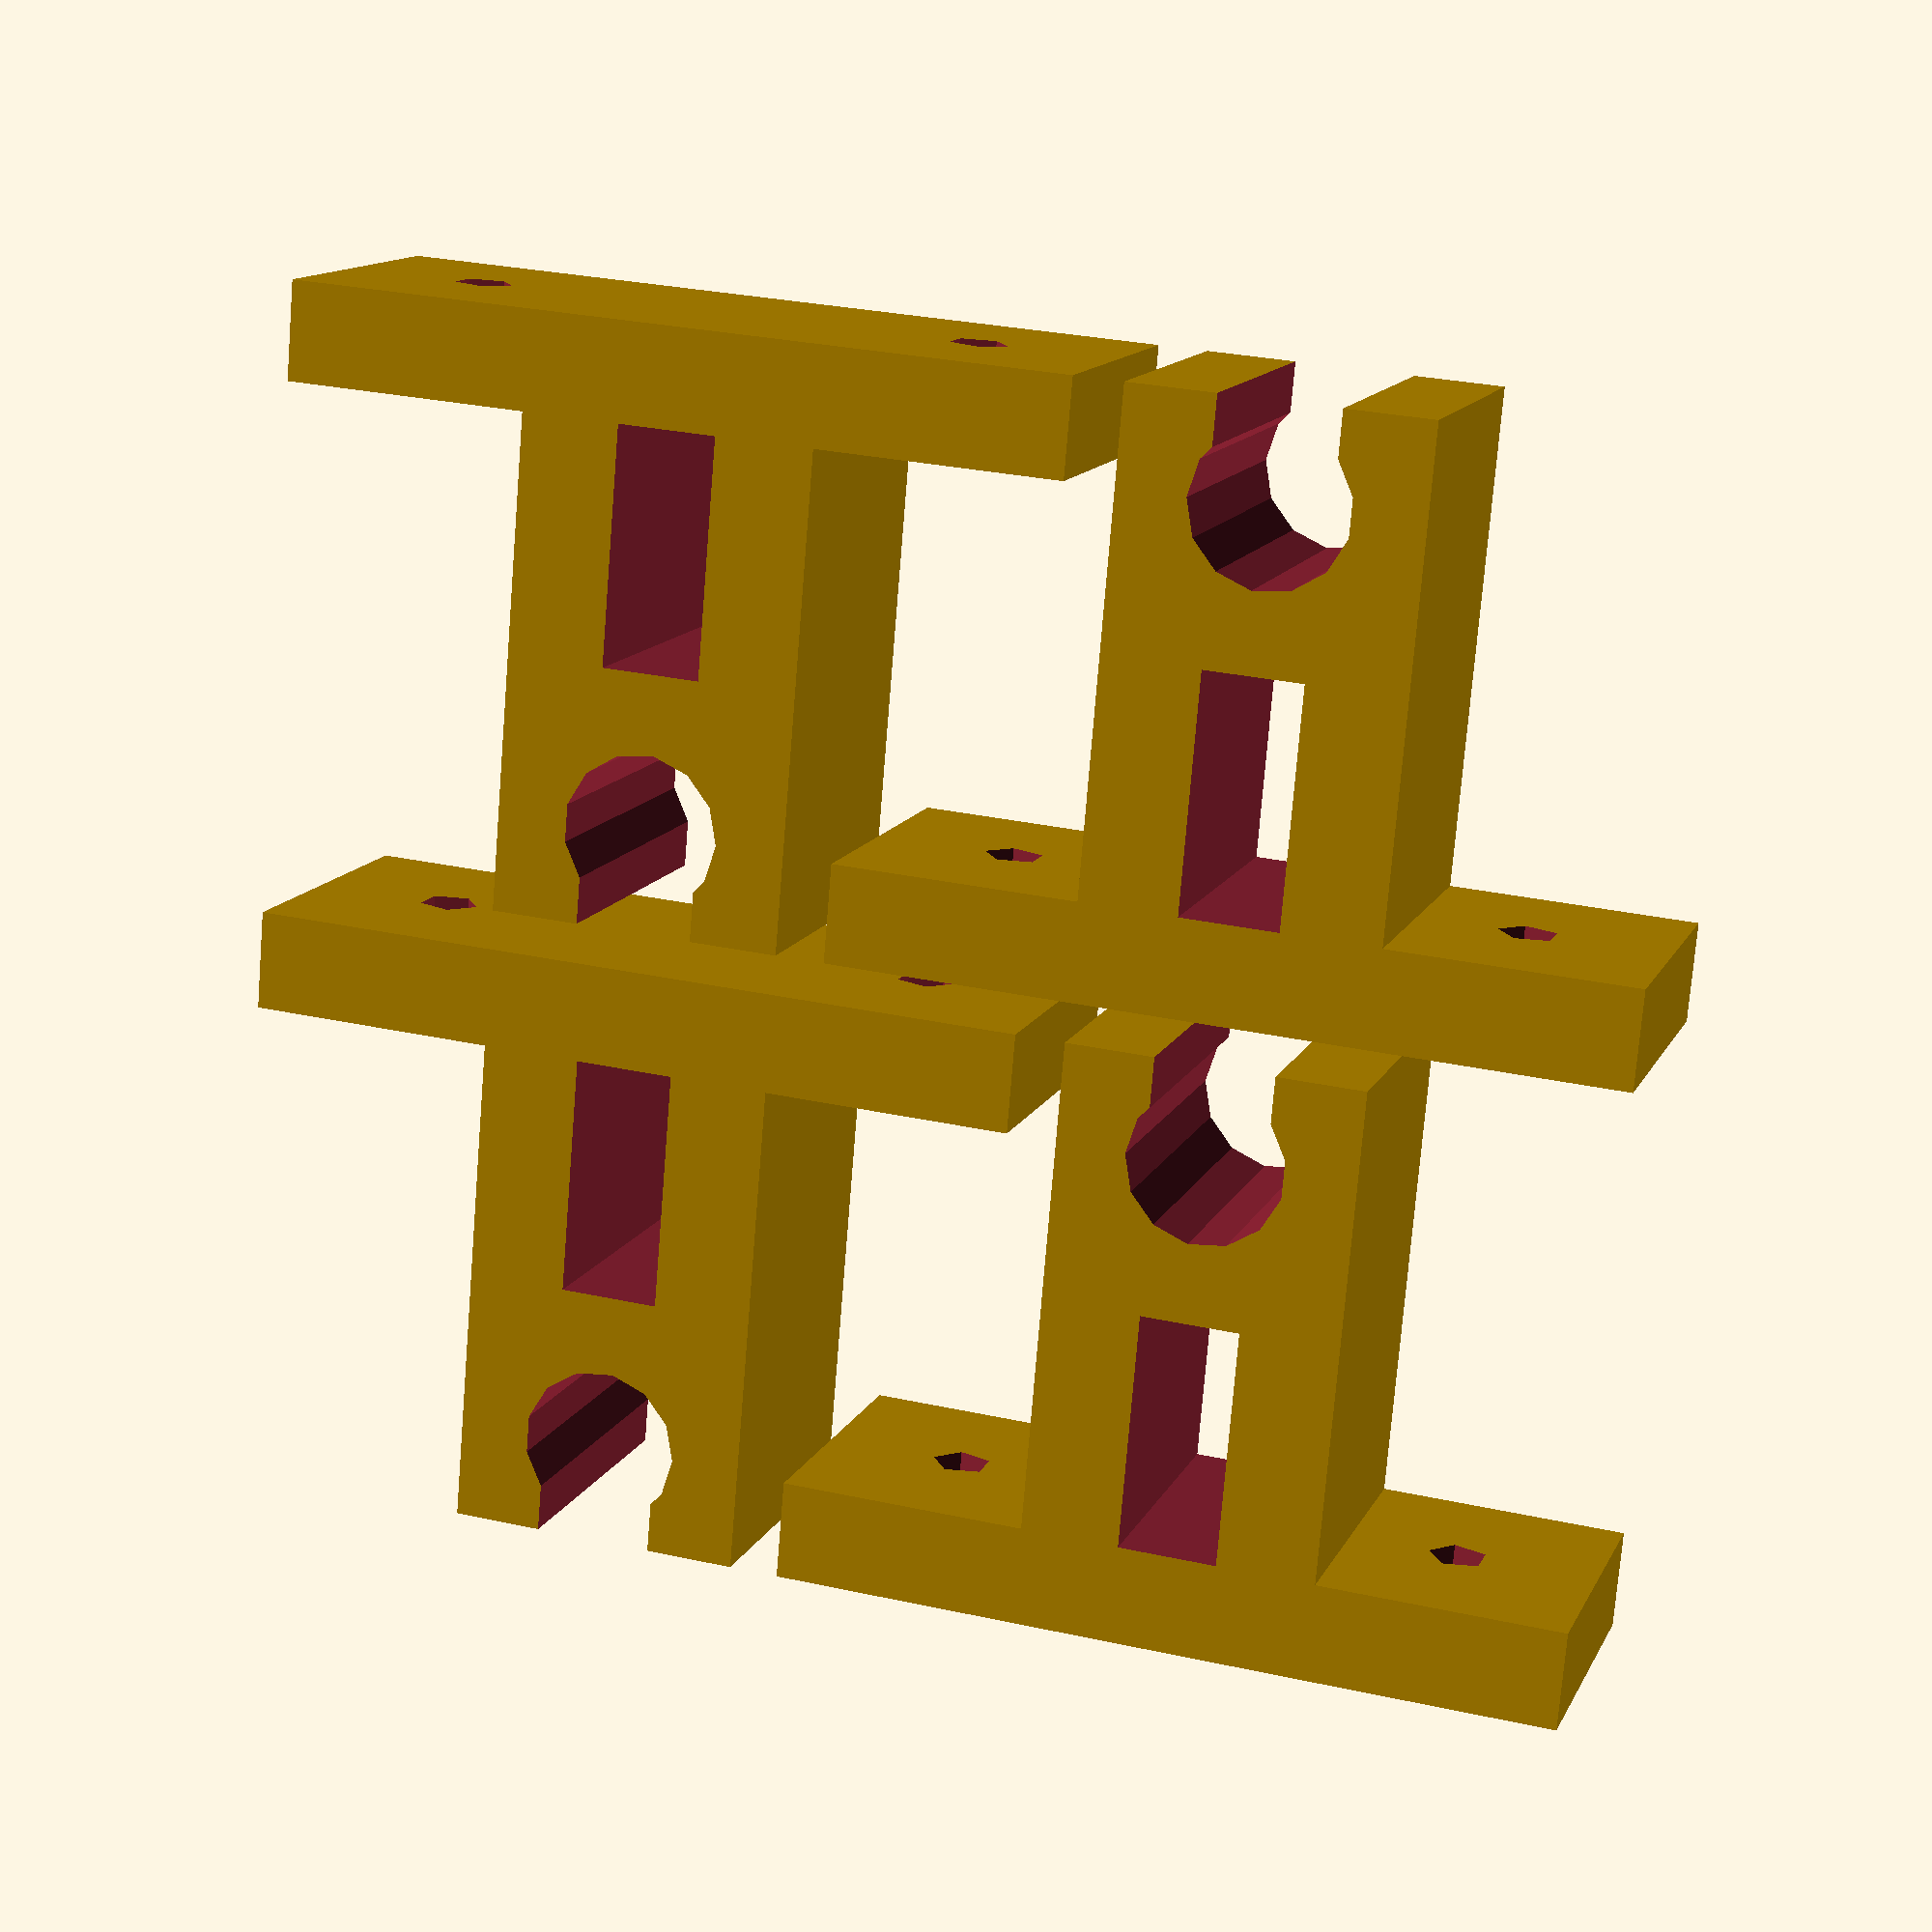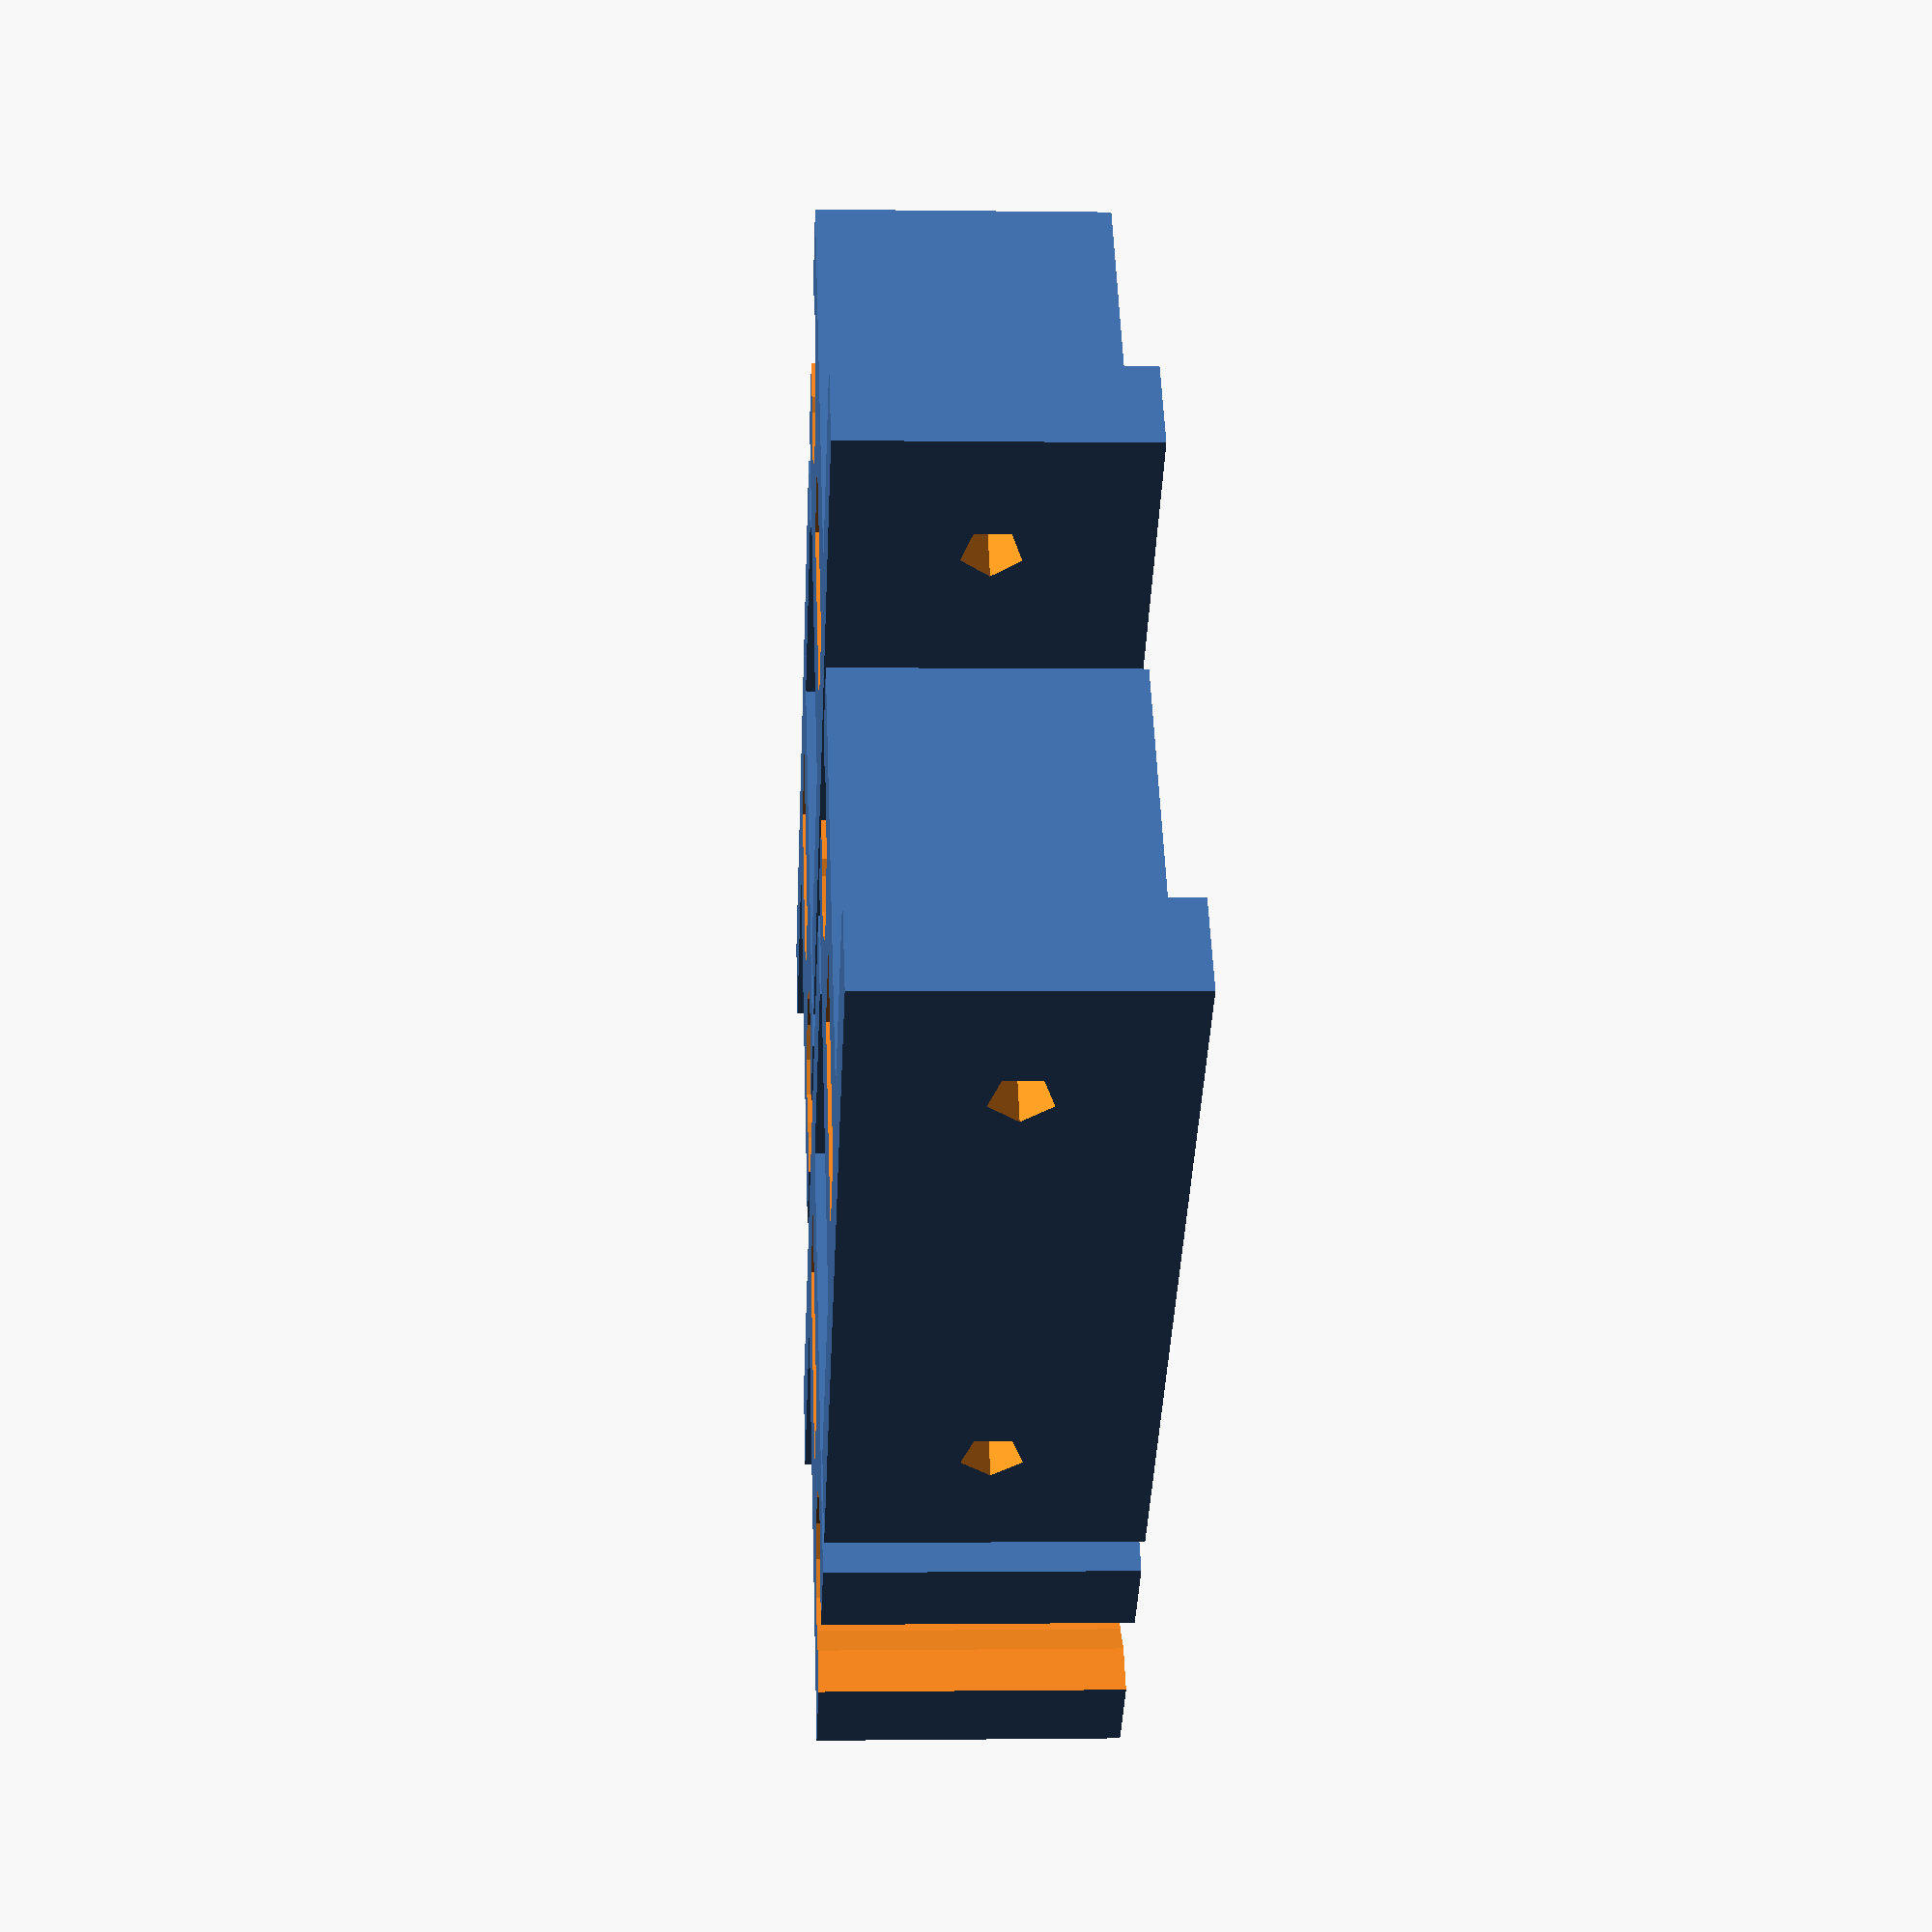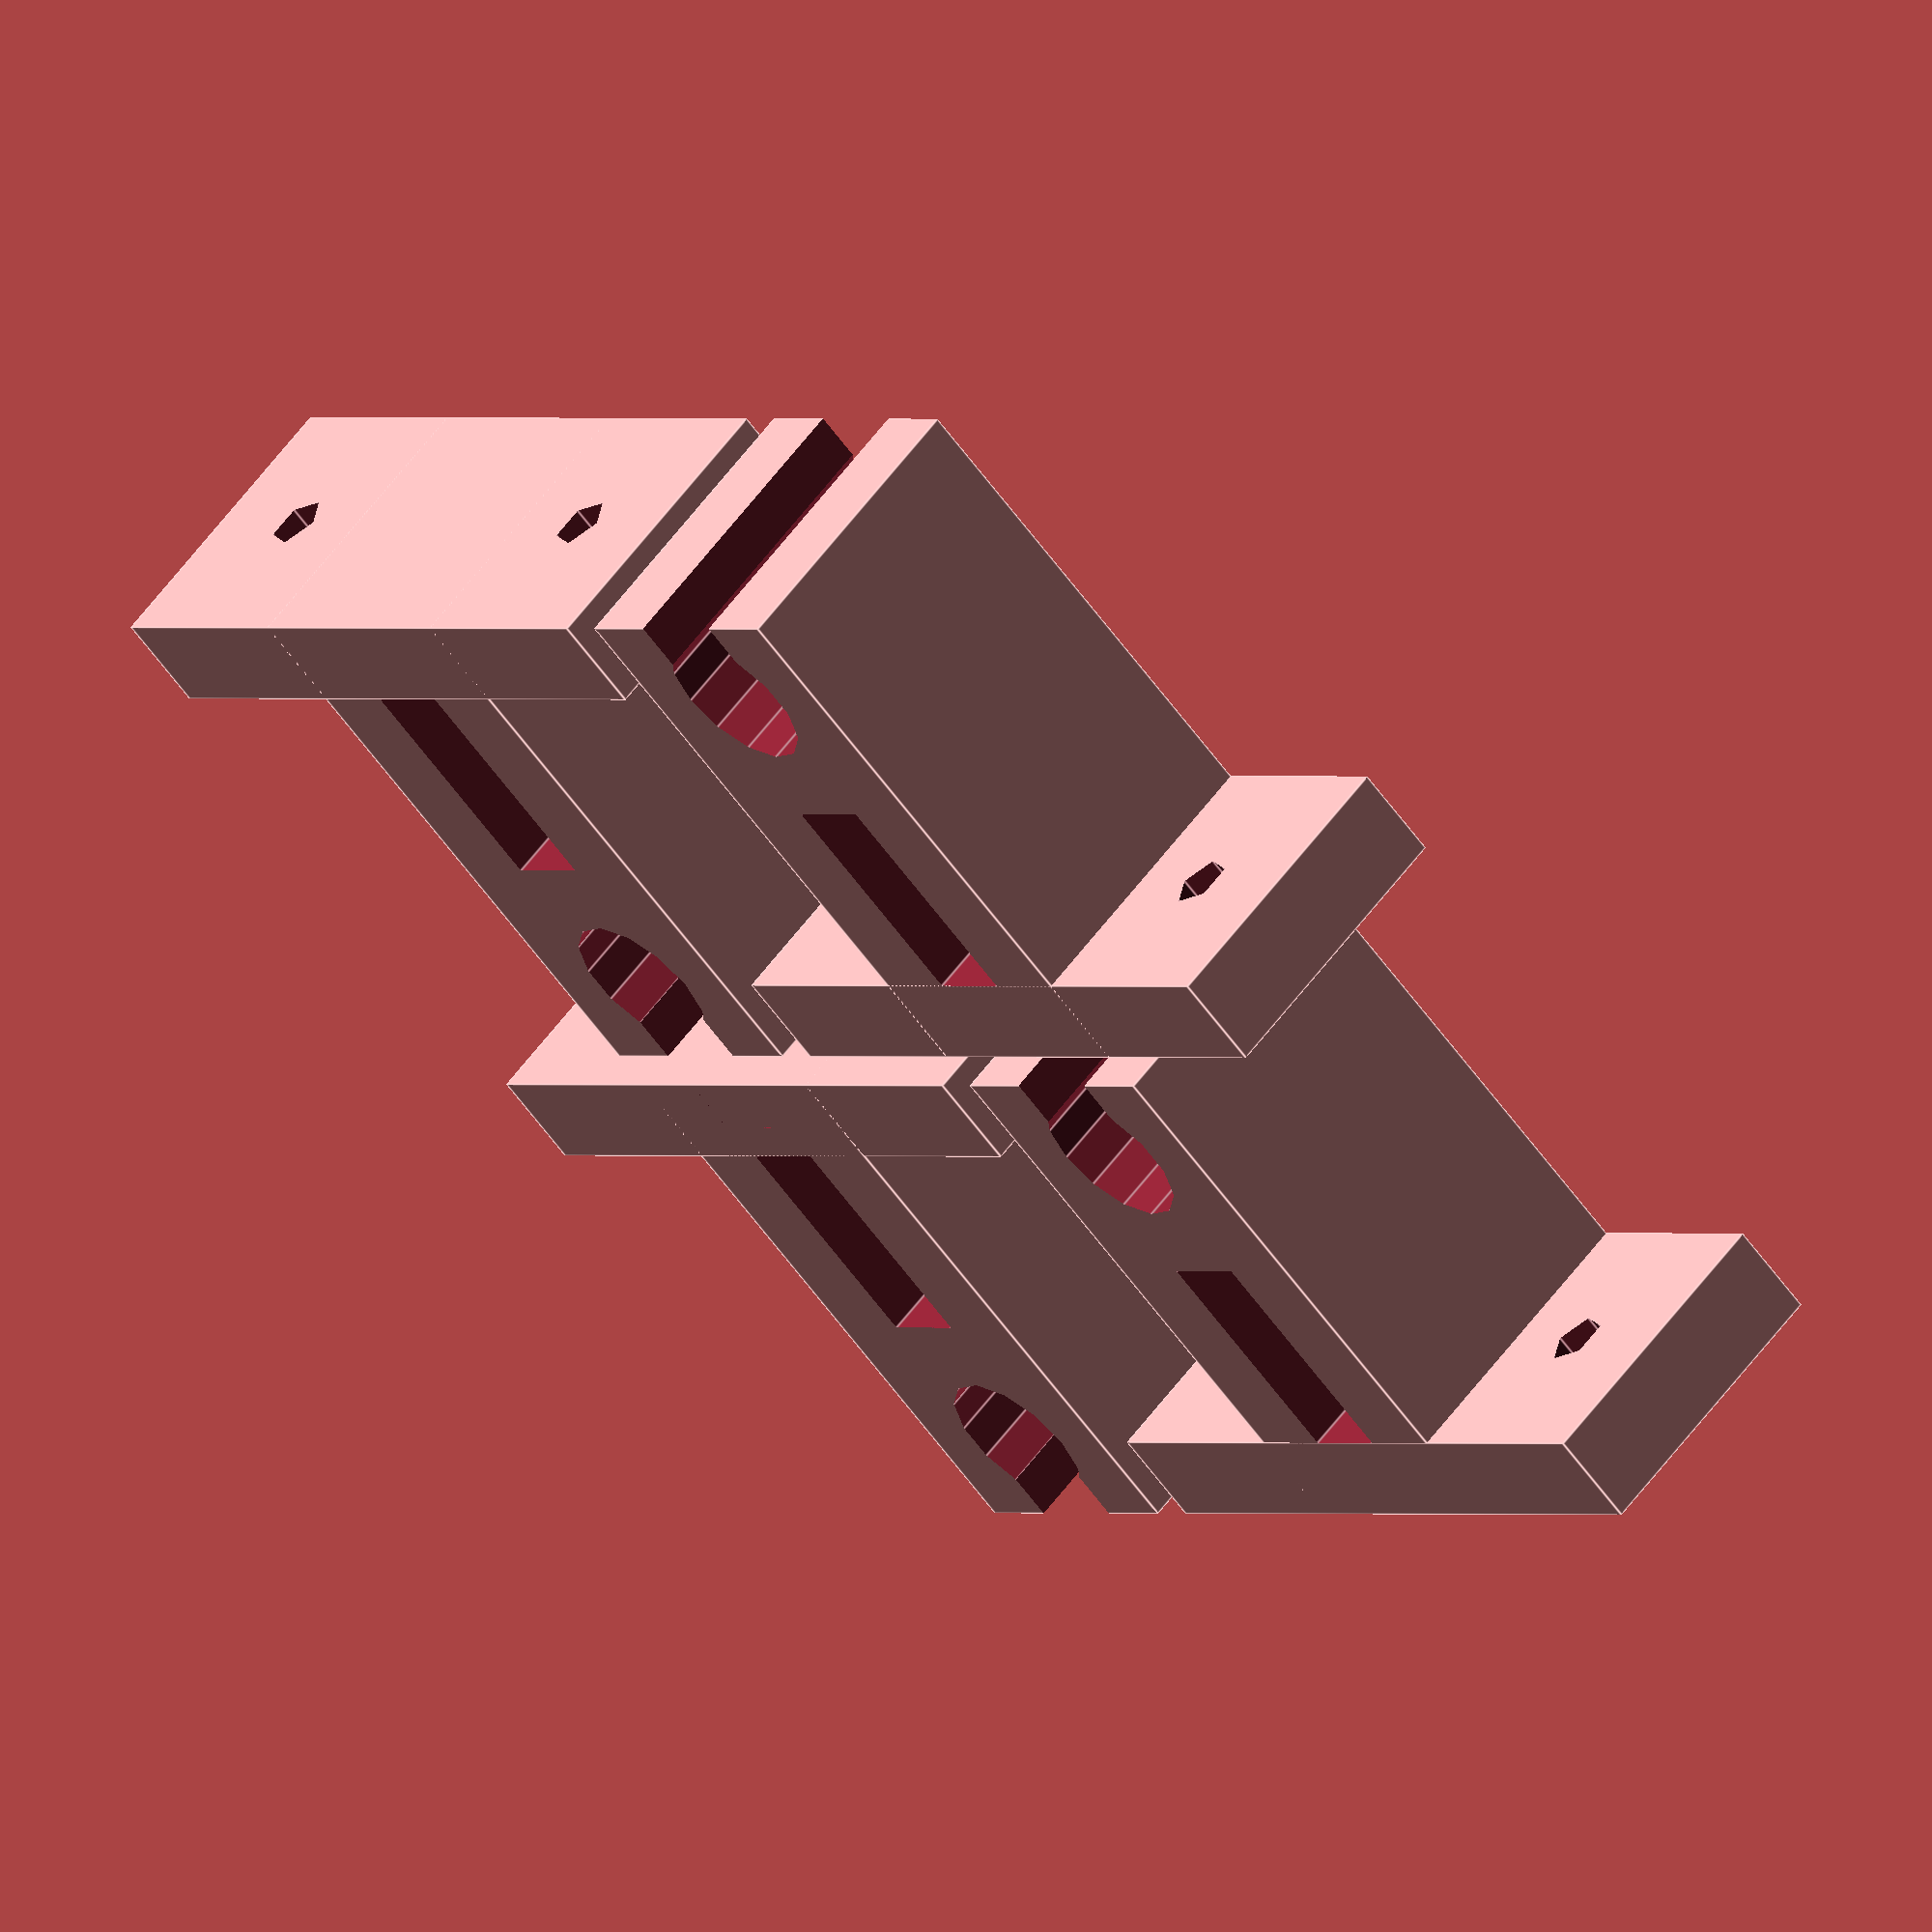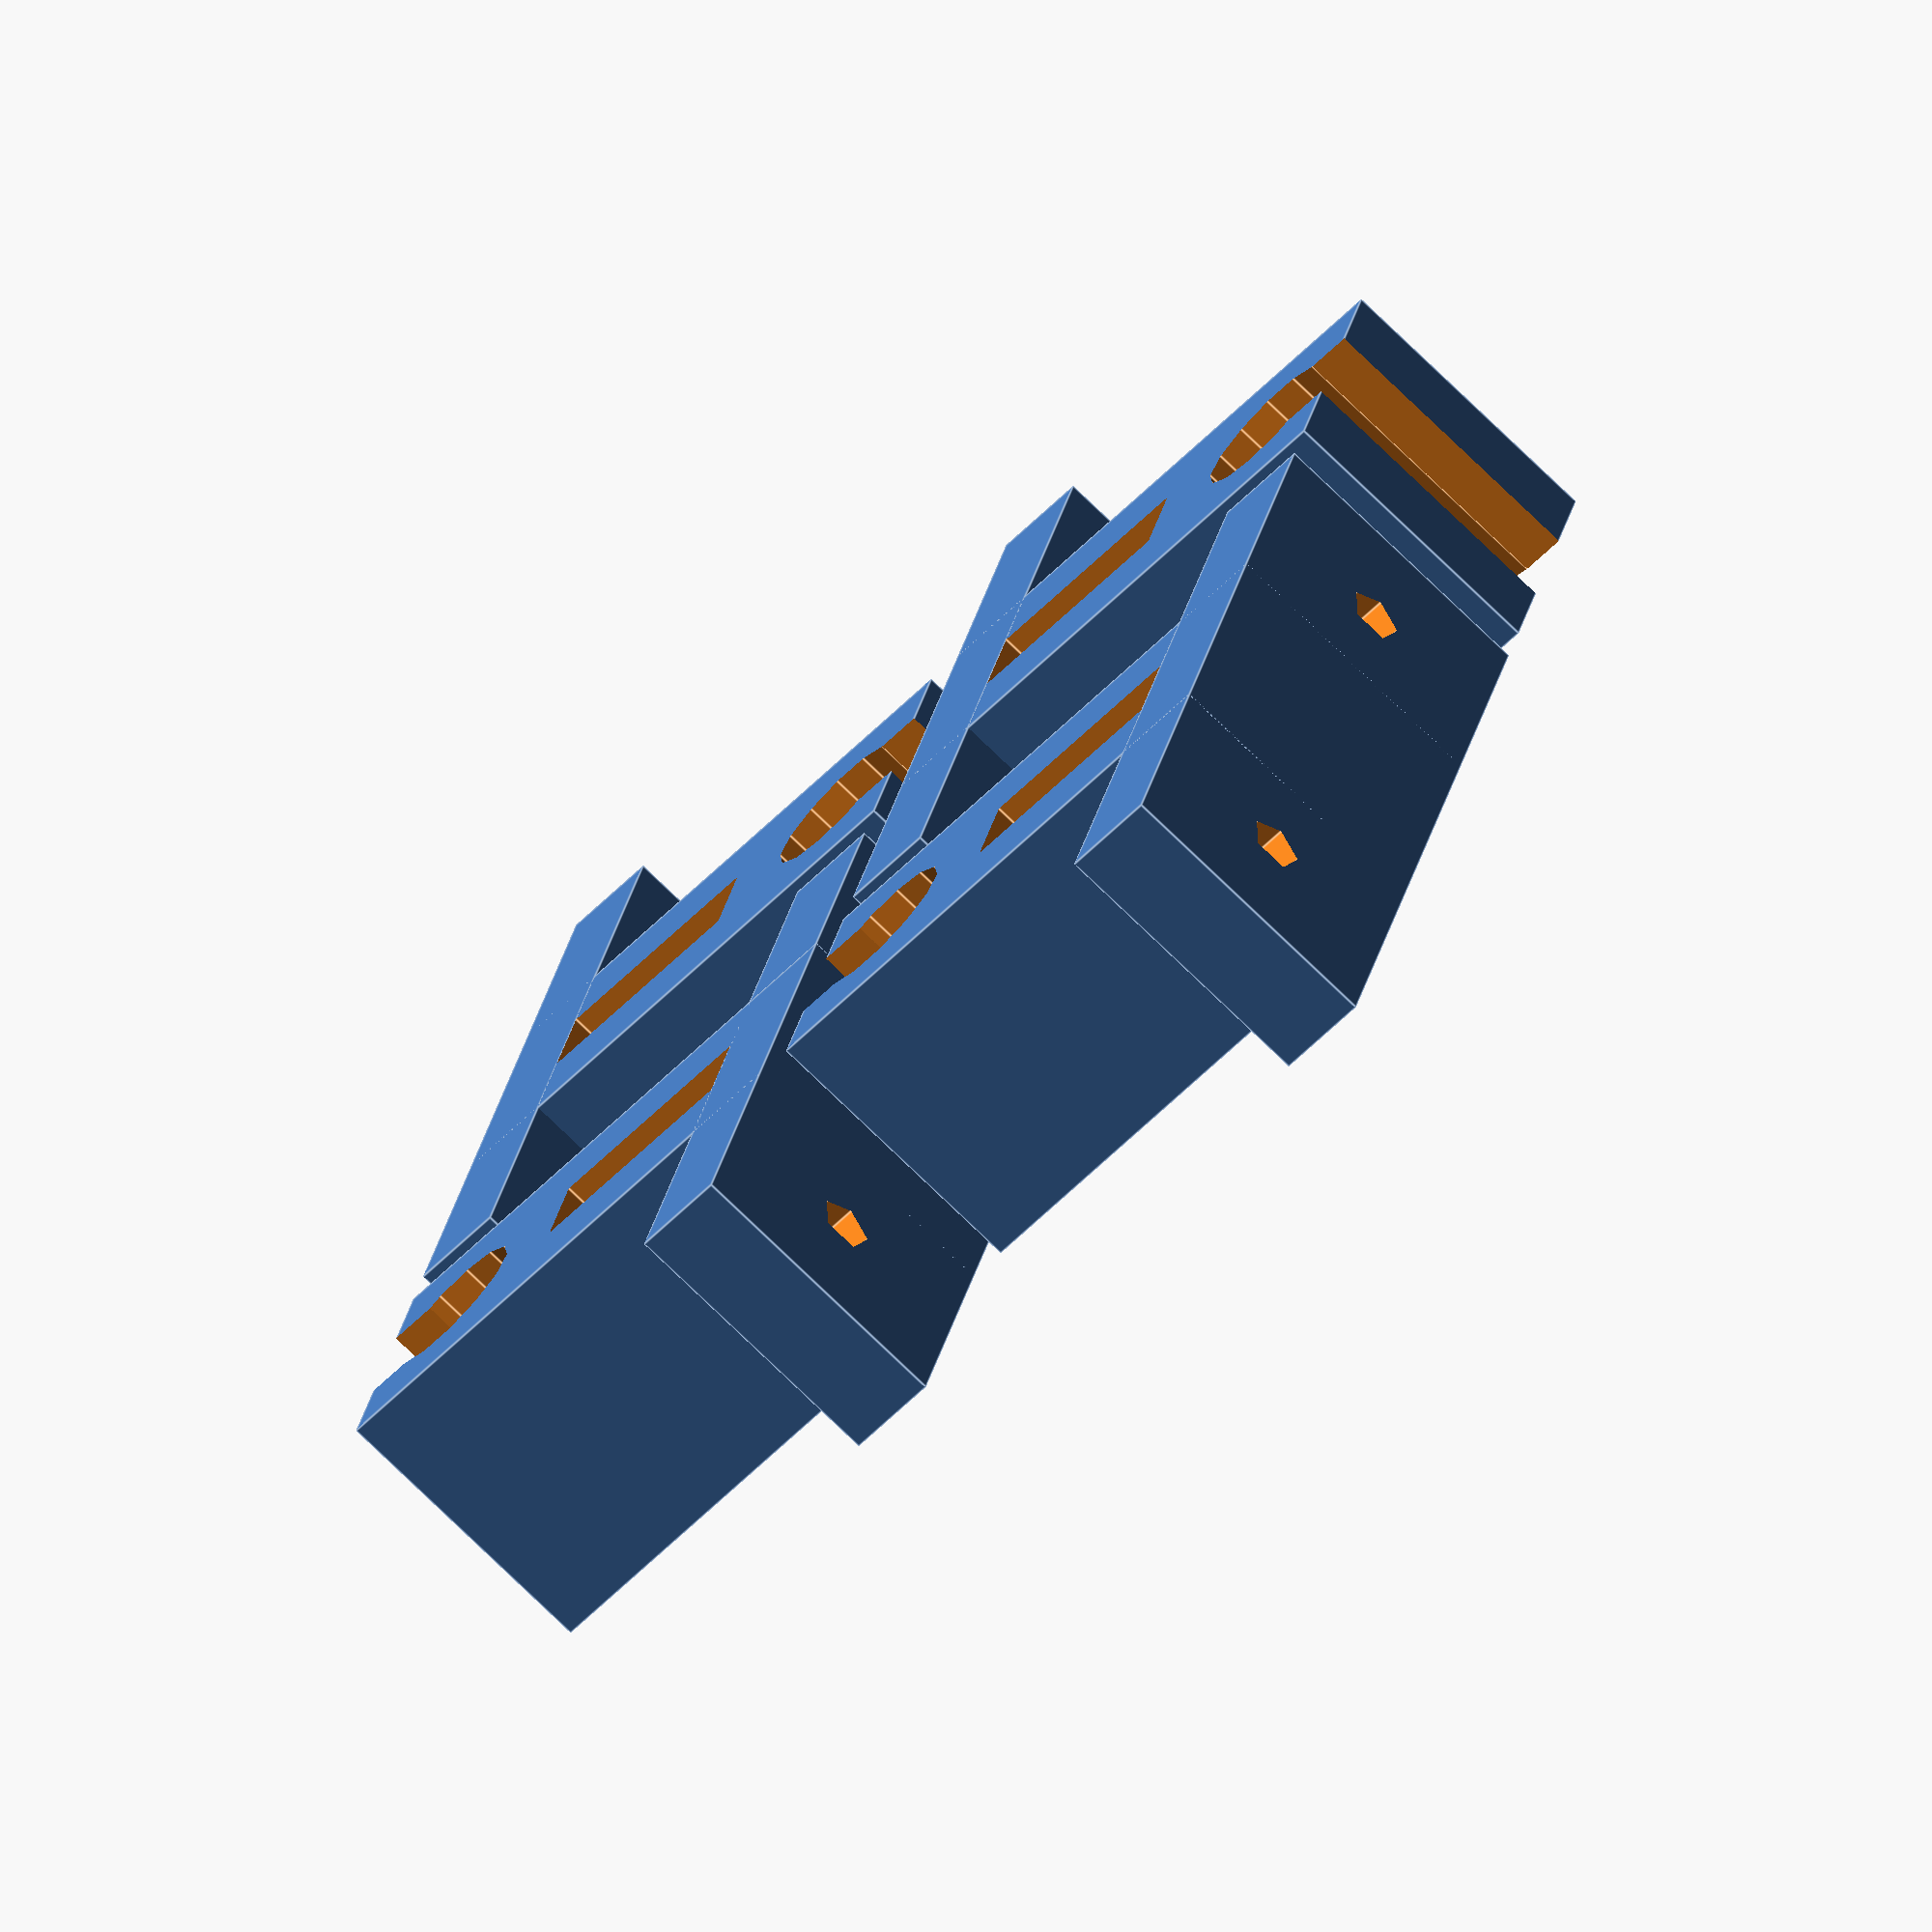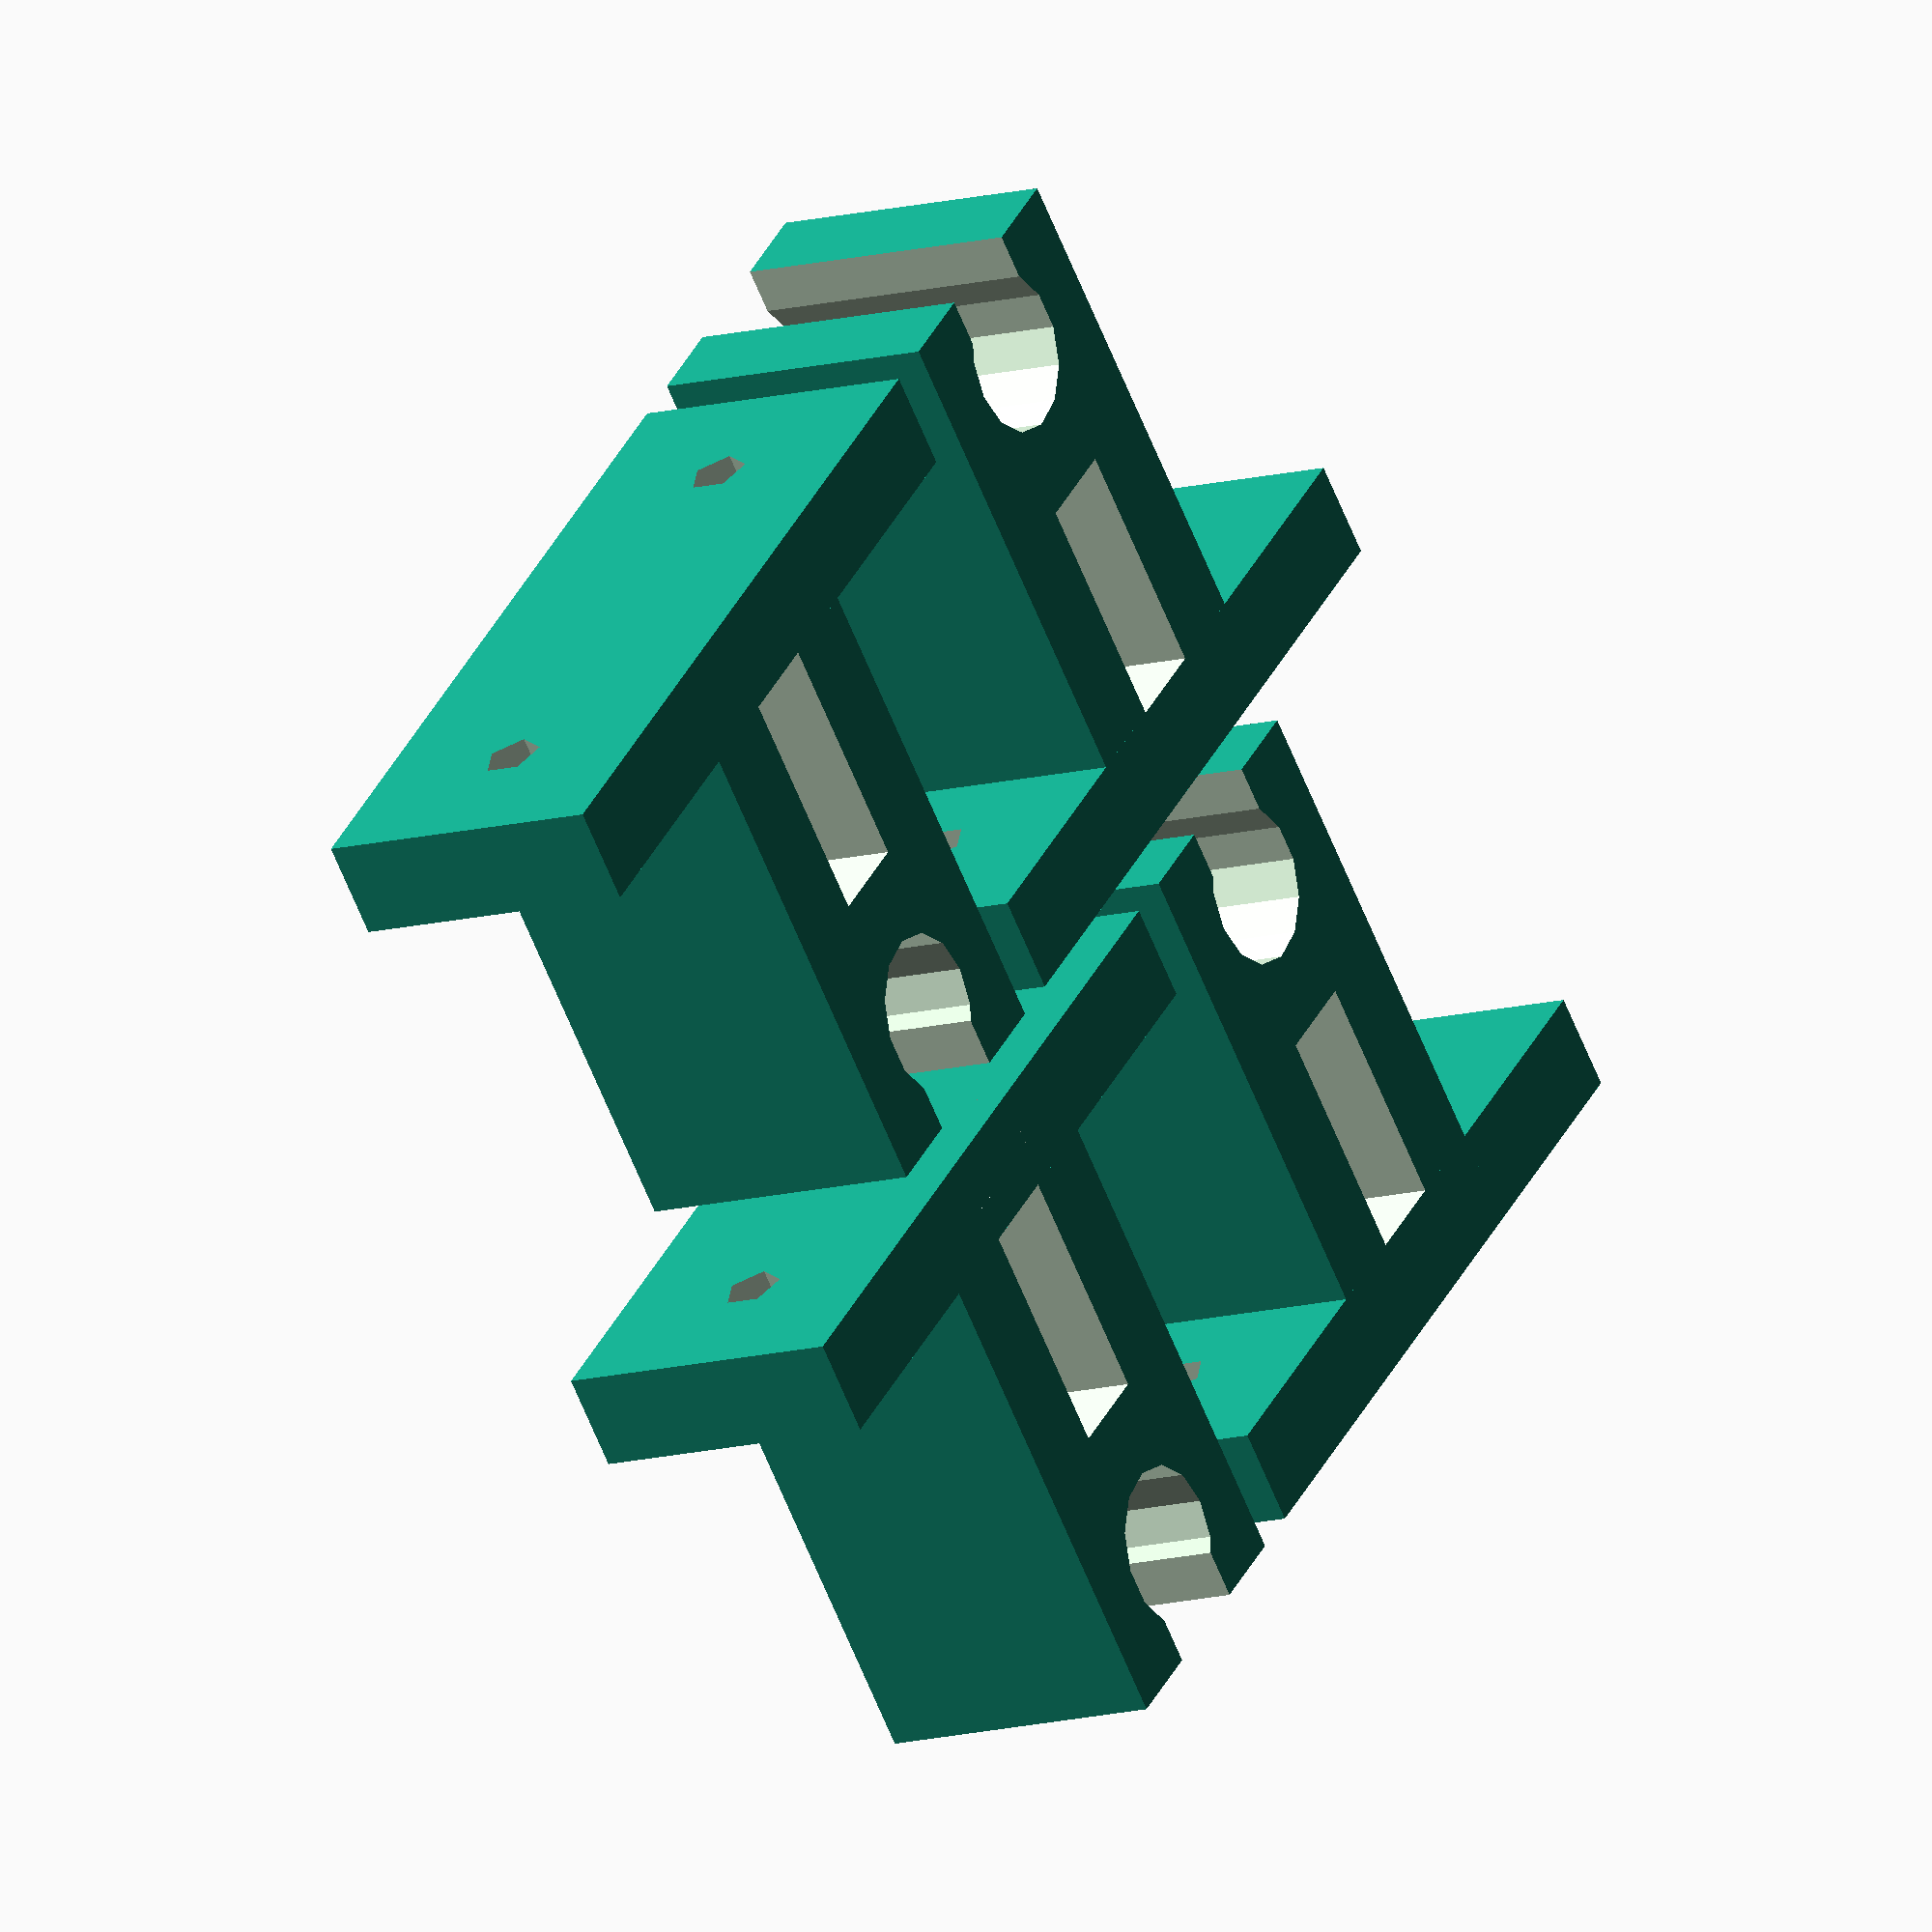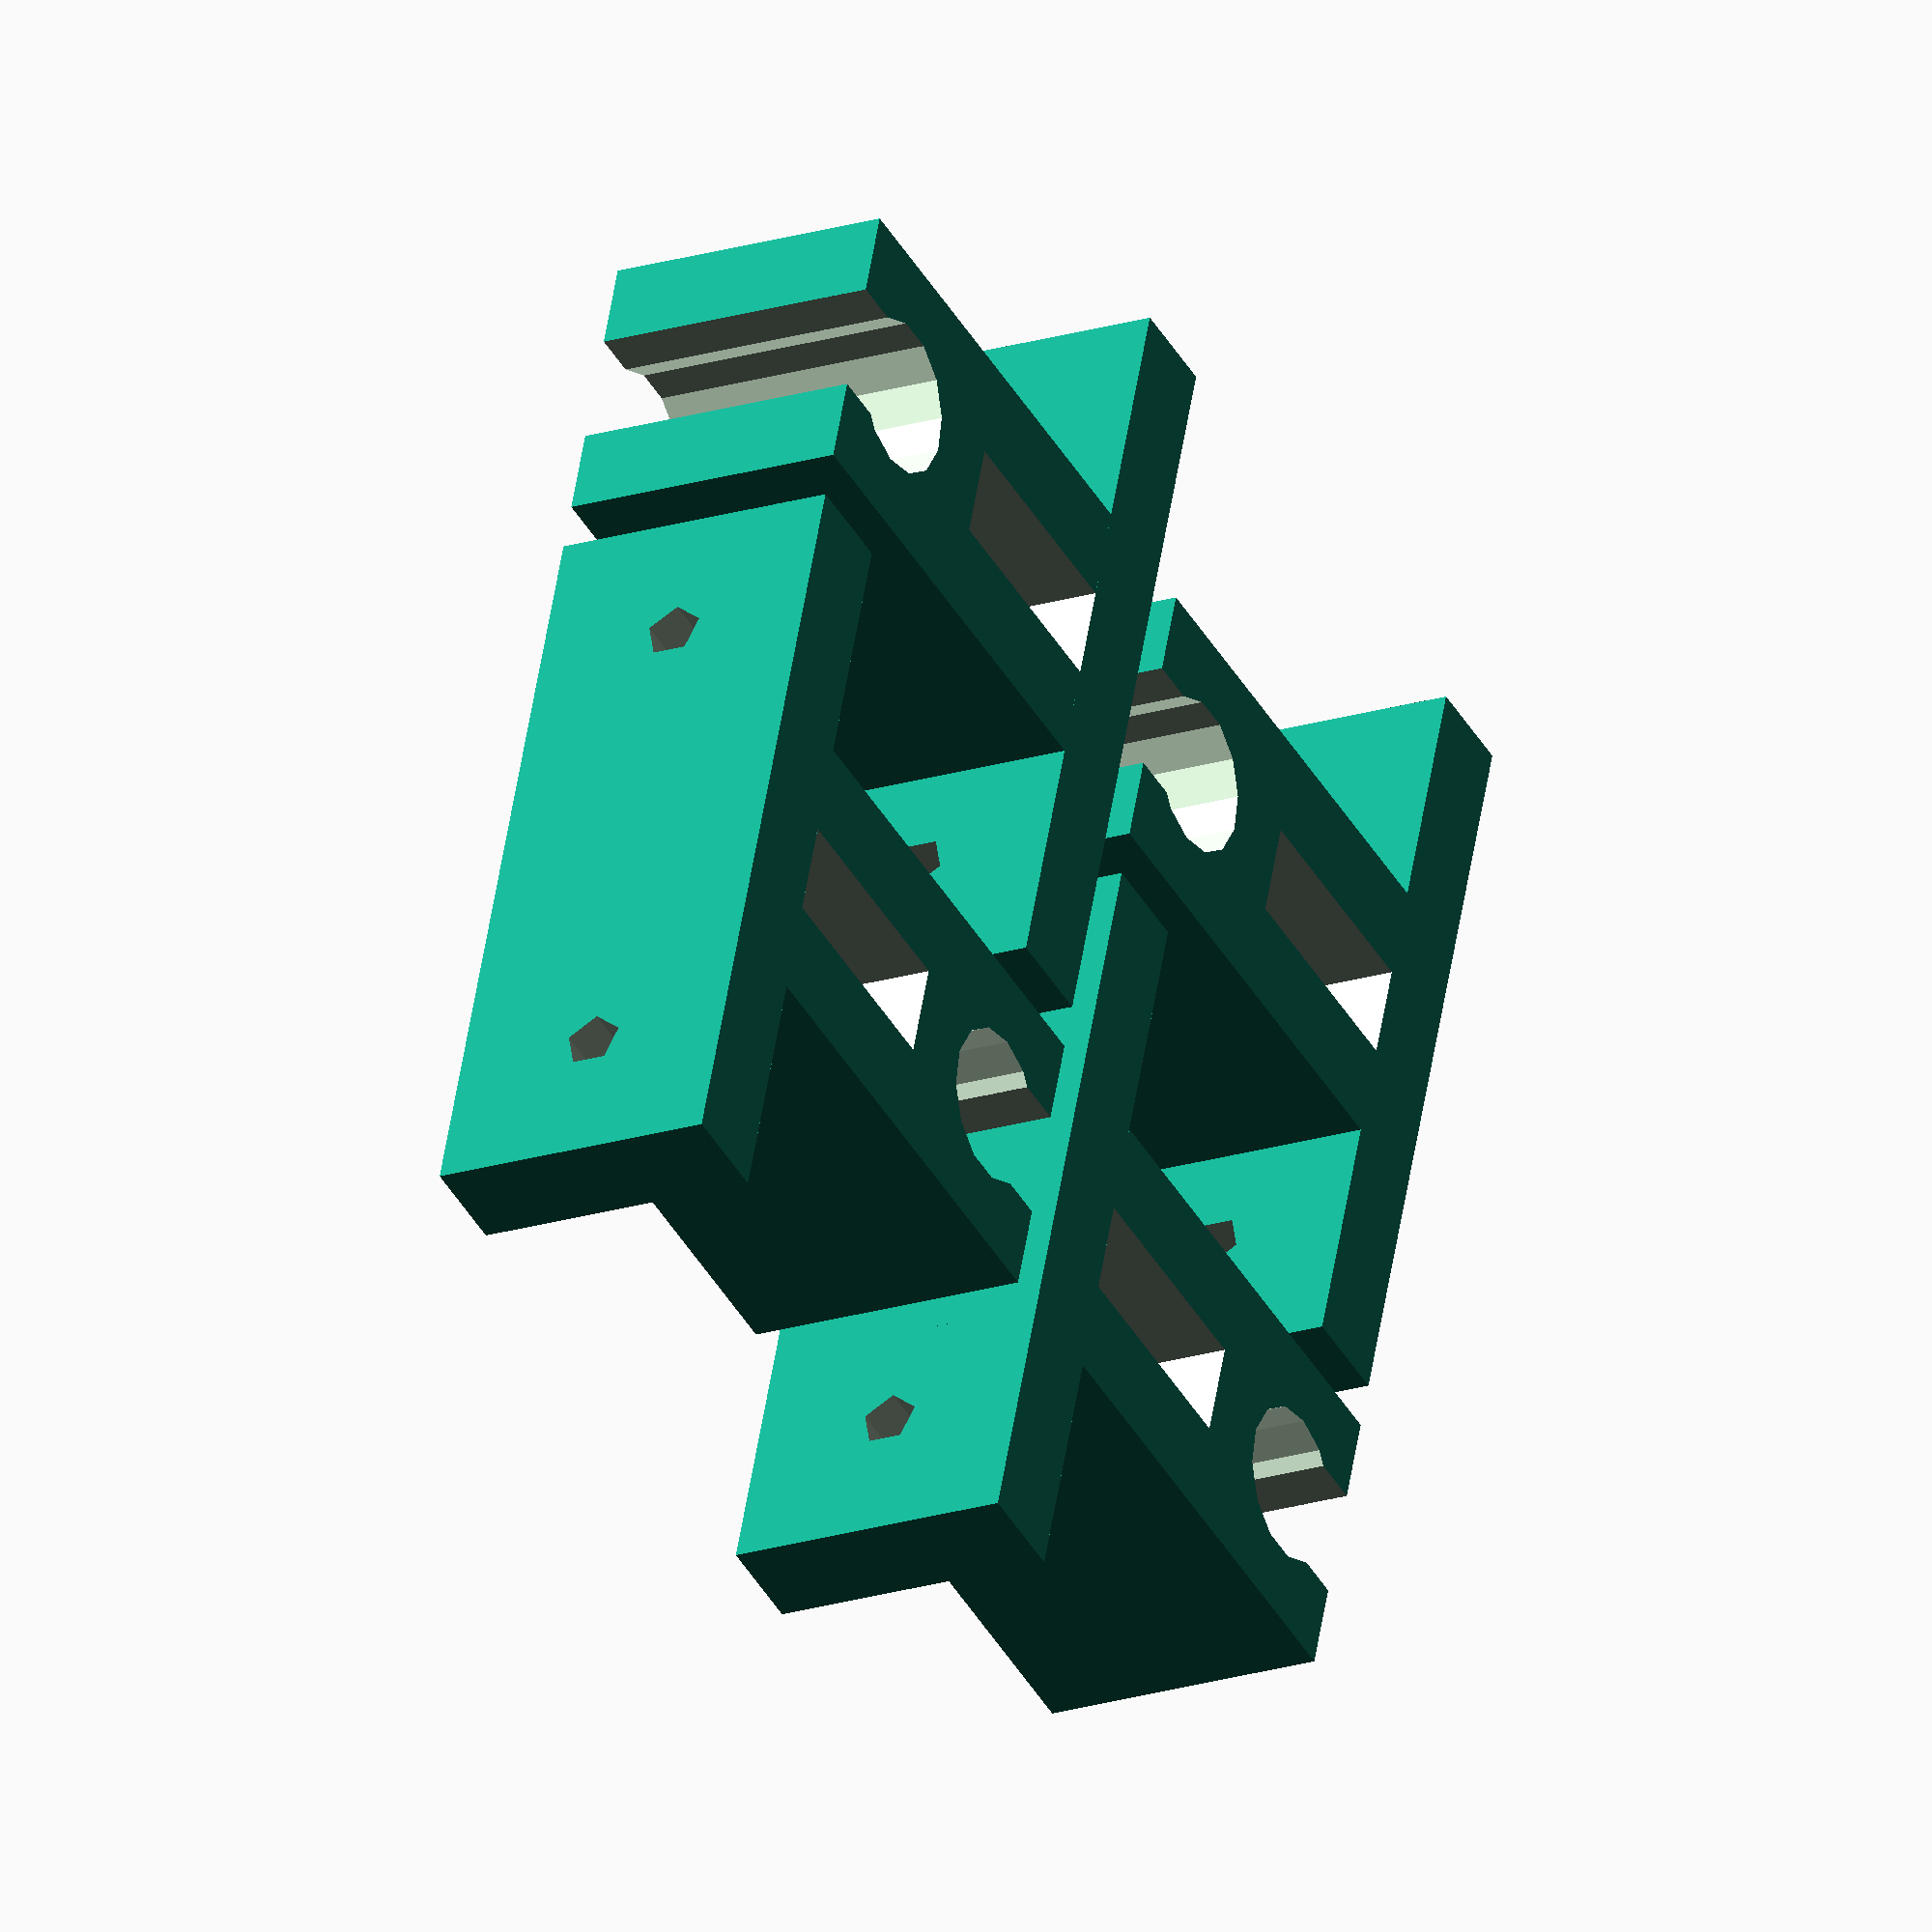
<openscad>
// rod holder for prusa i3 in folded position
module foldingclamp() {
difference(){
union(){
translate([-7.5,0,0])rotate([0,0,0])cube(size = [15,30,15]);
translate([-20,0,0])rotate([0,0,0])cube(size = [40,5,15]);
//translate([0,23,0])rotate([0,0,45])cube(size = [6,6,15]);
}
translate([-2.5,5,-2])rotate([0,0,0])cube(size = [5,12,20]); //lightening hole
translate([0,25,-1])rotate([0,0,0])cylinder(h=20, r=4); //main rod attachment hole
translate([-13,10,7.5])rotate([90,0,0])cylinder(h=20, r=1.5); //screw attachment hole
translate([13,10,7.5])rotate([90,0,0])cylinder(h=20, r=1.5); //screw attachment hole
translate([-3,23,-2])rotate([0,0,0])cube(size = [6,12,20]); //rod access hole

}
}

//foldingclamp();
translate([-15,1,0])rotate([0,0,0])foldingclamp();
translate([15,31,0])rotate([0,0,180])foldingclamp();
translate([-15,-31,0])rotate([0,0,0])foldingclamp();
translate([15,-1,0])rotate([0,0,180])foldingclamp();

</openscad>
<views>
elev=167.1 azim=355.1 roll=342.3 proj=p view=wireframe
elev=0.9 azim=219.4 roll=266.8 proj=p view=wireframe
elev=299.0 azim=227.1 roll=216.8 proj=o view=edges
elev=74.9 azim=285.9 roll=45.7 proj=o view=edges
elev=192.2 azim=43.5 roll=57.0 proj=o view=wireframe
elev=200.9 azim=251.5 roll=60.8 proj=o view=wireframe
</views>
